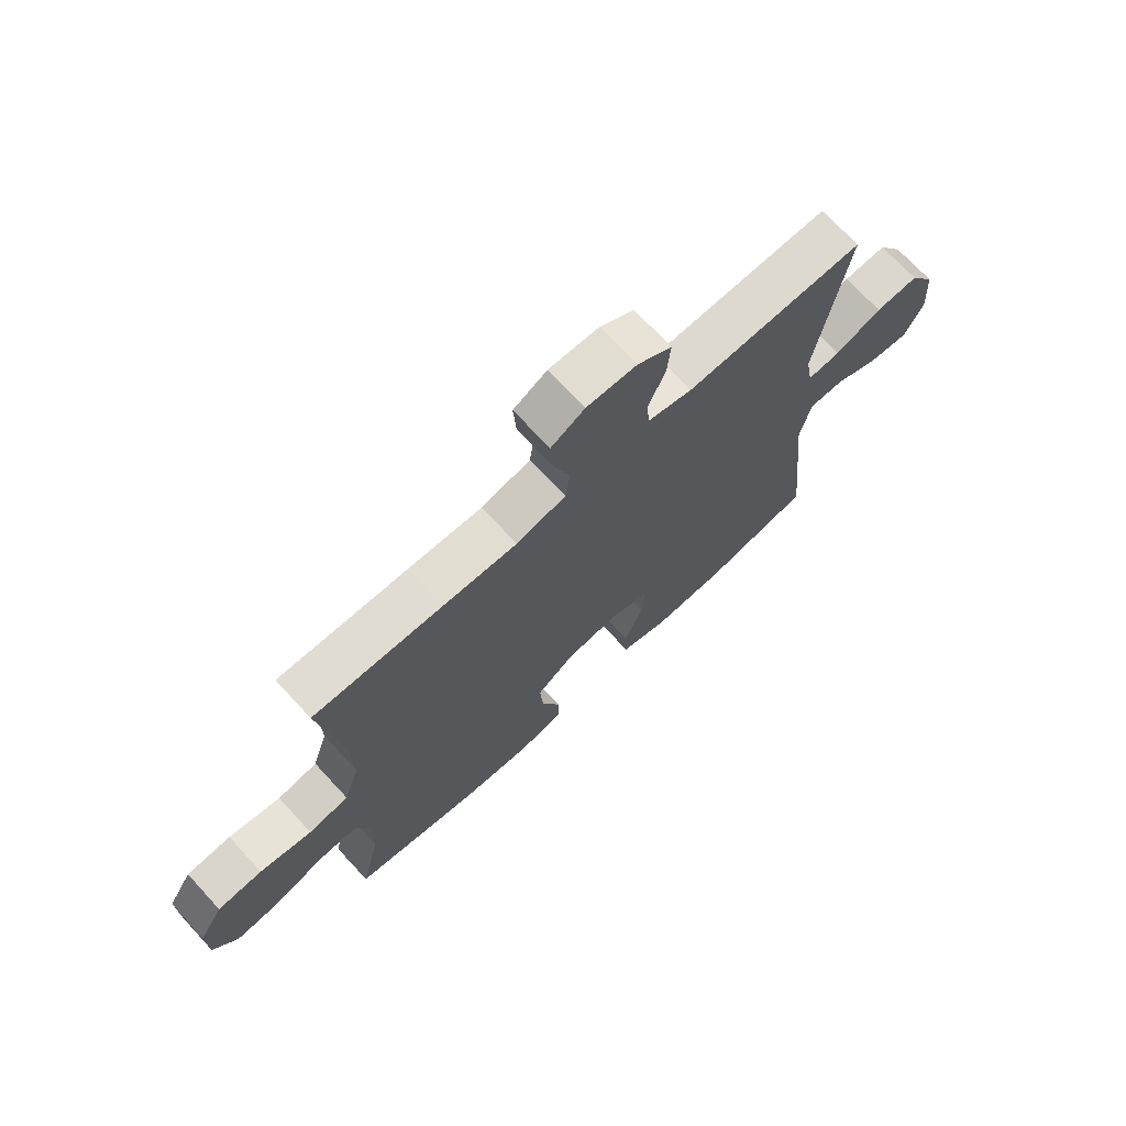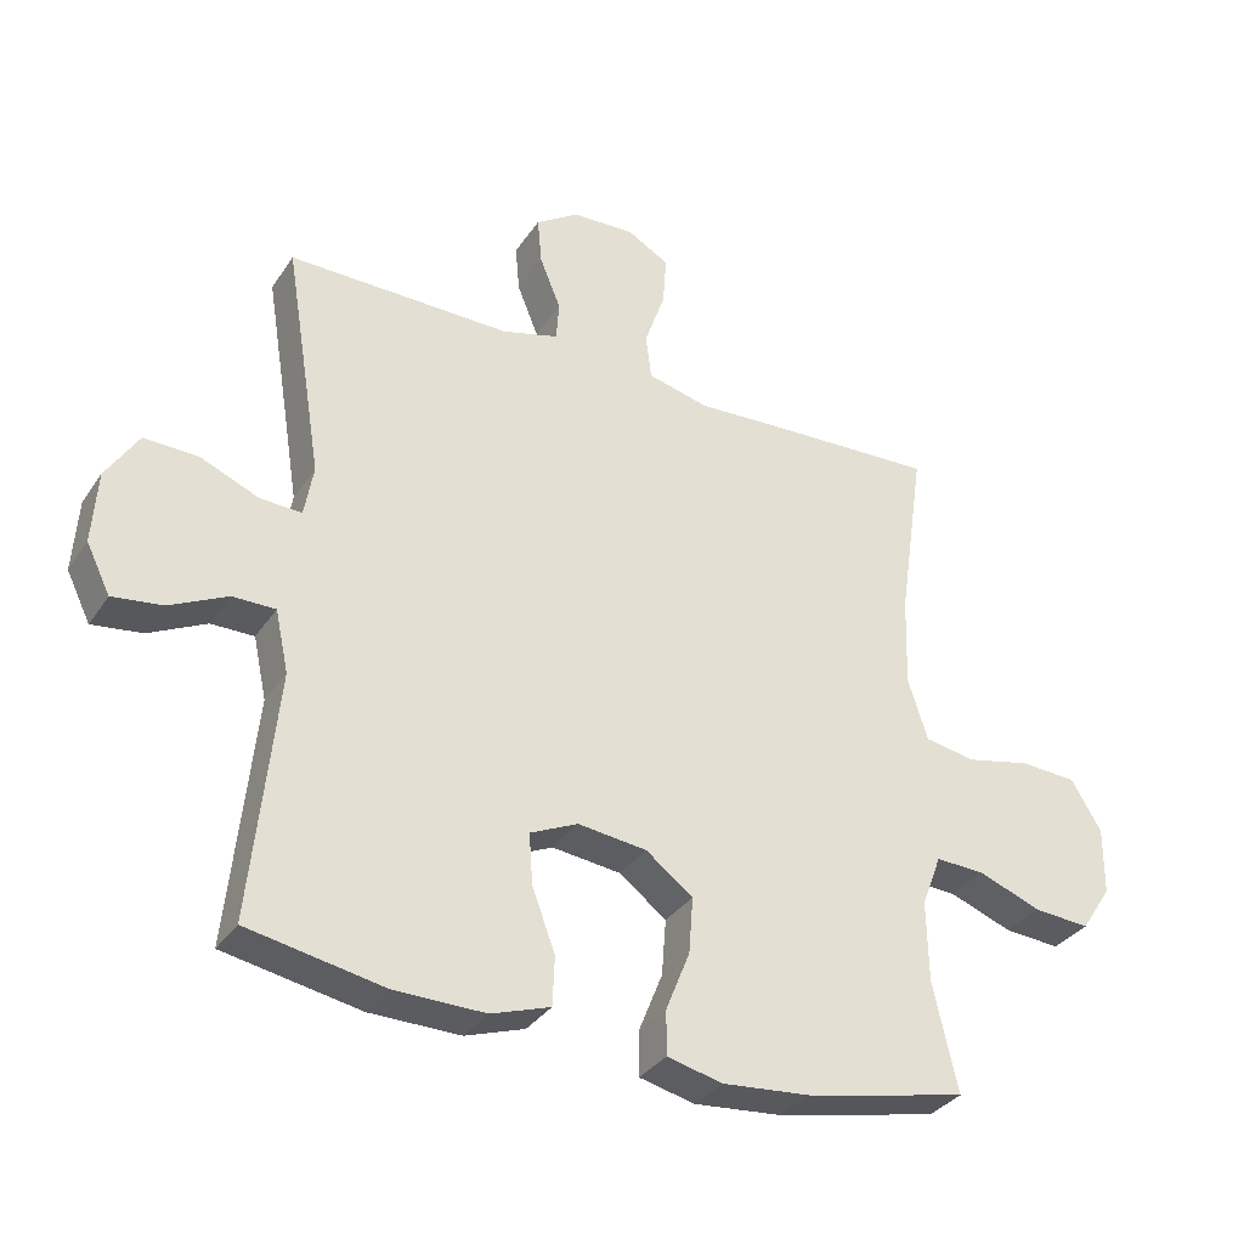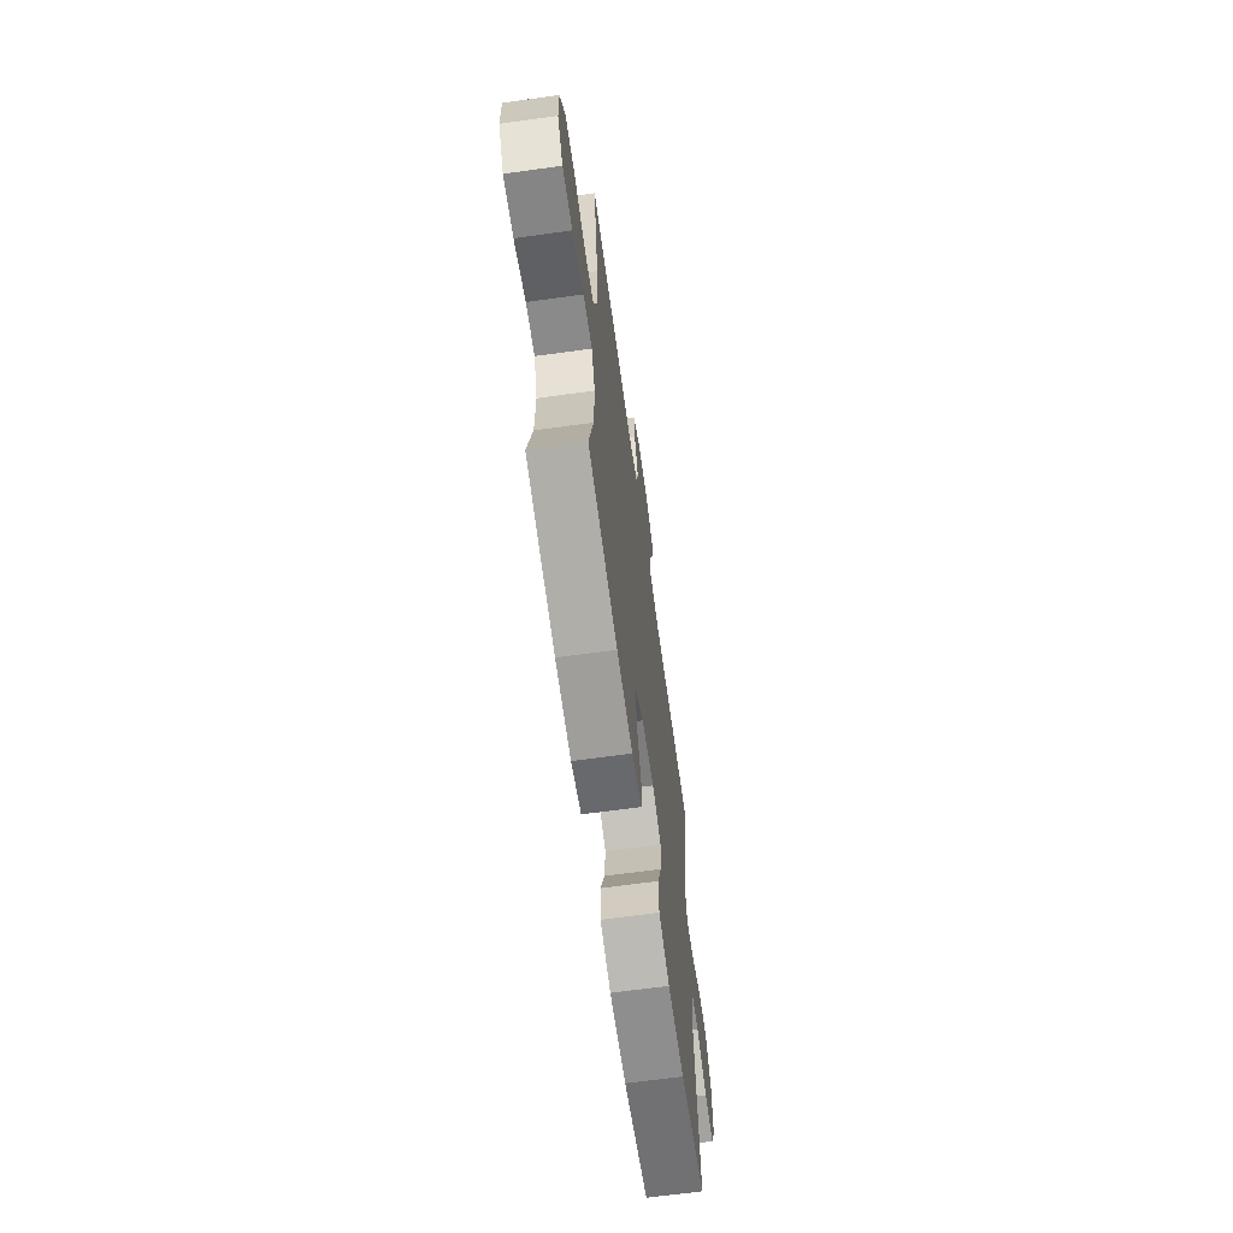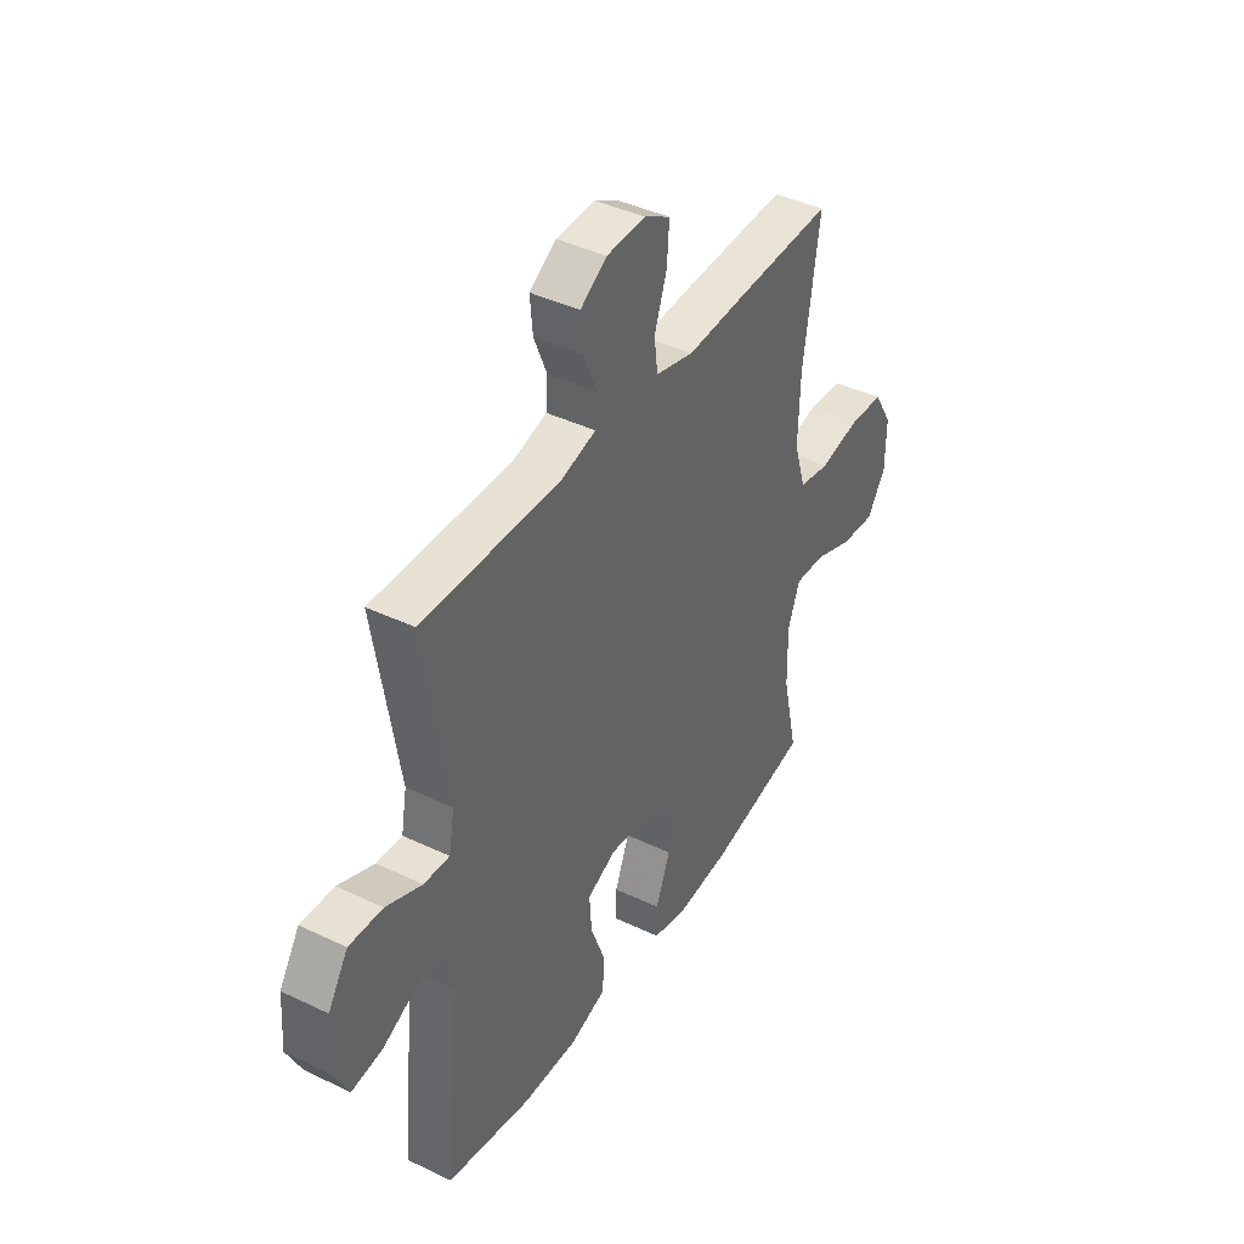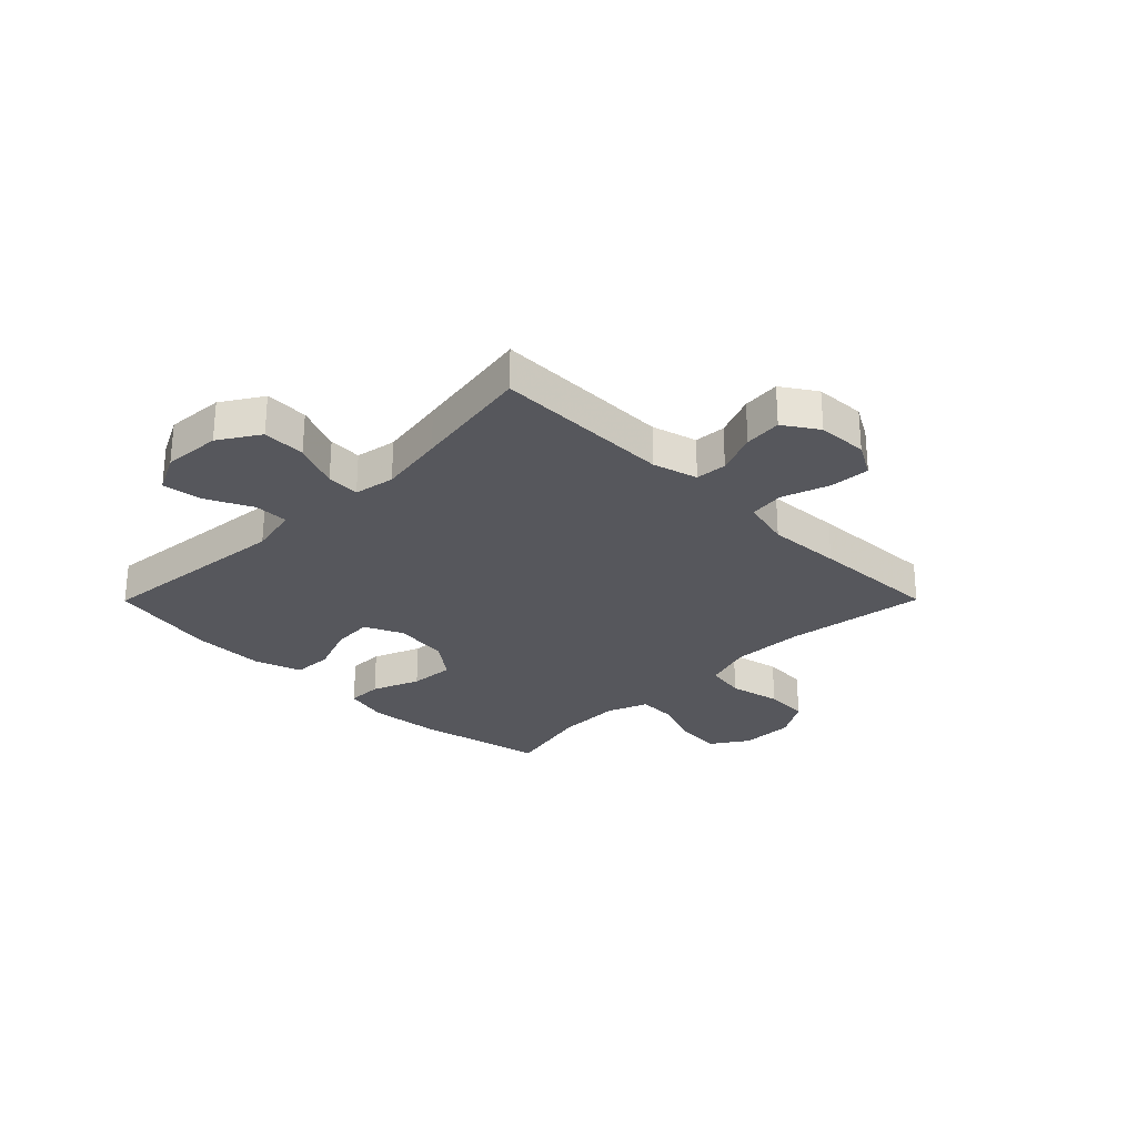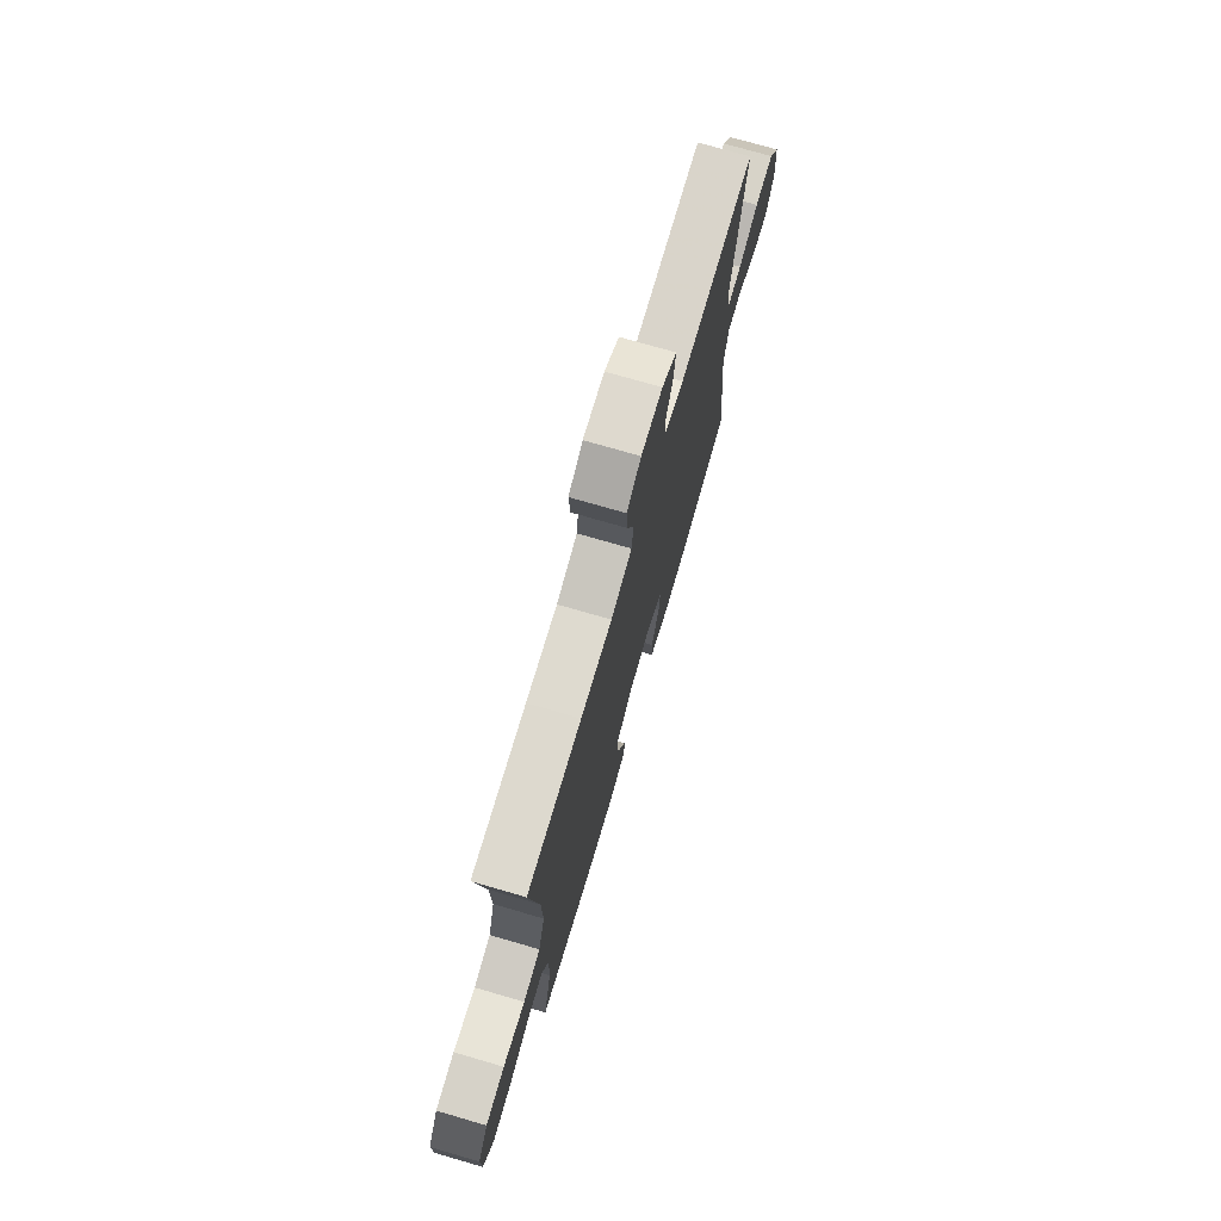
<metadata>
{"format":"obj","ext":"obj","renderer":"f3d","projection":"perspective","resolution":1024,"background":"white","views":[{"elev":71.1,"azim":137.3,"up":"+Z"},{"elev":-33.2,"azim":-28.6,"up":"+Z"},{"elev":-65.9,"azim":97.9,"up":"+Z"},{"elev":41.1,"azim":-59.7,"up":"+Z"},{"elev":-27.5,"azim":-44.8,"up":"+Y"},{"elev":74.1,"azim":106.2,"up":"+Z"}]}
</metadata>
<code>
v -0.5 0.07 0.5
v -0.182 0.07 0.496
v -0.102 0.07 0.518
v -0.098 0.07 0.574
v -0.128 0.07 0.648
v -0.134 0.07 0.715
v -0.073 0.07 0.755
v 0.016 0.07 0.759
v 0.076 0.07 0.725
v 0.071 0.07 0.653
v 0.042 0.07 0.57
v 0.05 0.07 0.506
v 0.138 0.07 0.484
v 0.27 0.07 0.491
v 0.5 0.07 0.5
v 0.463 0.07 0.248
v 0.459 0.07 0.119
v 0.487 0.07 0.031
v 0.559 0.07 0.018
v 0.652 0.07 0.038
v 0.732 0.07 0.033
v 0.775 0.07 -0.038
v 0.774 0.07 -0.135
v 0.731 0.07 -0.2
v 0.651 0.07 -0.194
v 0.561 0.07 -0.16
v 0.491 0.07 -0.157
v 0.463 0.07 -0.23
v 0.465 0.07 -0.345
v 0.5 0.07 -0.5
v 0.269 0.07 -0.549
v 0.144 0.07 -0.56
v 0.065 0.07 -0.541
v 0.065 0.07 -0.478
v 0.099 0.07 -0.393
v 0.105 0.07 -0.313
v 0.038 0.07 -0.262
v -0.06 0.07 -0.25
v -0.128 0.07 -0.281
v -0.123 0.07 -0.353
v -0.09 0.07 -0.441
v -0.093 0.07 -0.511
v -0.177 0.07 -0.539
v -0.306 0.07 -0.537
v -0.5 0.07 -0.5
v -0.464 0.07 -0.148
v -0.483 0.07 -0.06
v -0.544 0.07 -0.06
v -0.626 0.07 -0.1
v -0.697 0.07 -0.109
v -0.731 0.07 -0.04
v -0.724 0.07 0.063
v -0.678 0.07 0.135
v -0.601 0.07 0.132
v -0.518 0.07 0.097
v -0.459 0.07 0.094
v -0.446 0.07 0.167
v -0.465 0.07 0.285
v -0.5 0 0.5
v -0.182 0 0.496
v -0.102 0 0.518
v -0.098 0 0.574
v -0.128 0 0.648
v -0.134 0 0.715
v -0.073 0 0.755
v 0.016 0 0.759
v 0.076 0 0.725
v 0.071 0 0.653
v 0.042 0 0.57
v 0.05 0 0.506
v 0.138 0 0.484
v 0.27 0 0.491
v 0.5 0 0.5
v 0.463 0 0.248
v 0.459 0 0.119
v 0.487 0 0.031
v 0.559 0 0.018
v 0.652 0 0.038
v 0.732 0 0.033
v 0.775 0 -0.038
v 0.774 0 -0.135
v 0.731 0 -0.2
v 0.651 0 -0.194
v 0.561 0 -0.16
v 0.491 0 -0.157
v 0.463 0 -0.23
v 0.465 0 -0.345
v 0.5 0 -0.5
v 0.269 0 -0.549
v 0.144 0 -0.56
v 0.065 0 -0.541
v 0.065 0 -0.478
v 0.099 0 -0.393
v 0.105 0 -0.313
v 0.038 0 -0.262
v -0.06 0 -0.25
v -0.128 0 -0.281
v -0.123 0 -0.353
v -0.09 0 -0.441
v -0.093 0 -0.511
v -0.177 0 -0.539
v -0.306 0 -0.537
v -0.5 0 -0.5
v -0.464 0 -0.148
v -0.483 0 -0.06
v -0.544 0 -0.06
v -0.626 0 -0.1
v -0.697 0 -0.109
v -0.731 0 -0.04
v -0.724 0 0.063
v -0.678 0 0.135
v -0.601 0 0.132
v -0.518 0 0.097
v -0.459 0 0.094
v -0.446 0 0.167
v -0.465 0 0.285
f 52 53 54 55
f 52 55 56
f 51 52 56
f 48 49 50 51
f 47 48 51 56
f 46 47 56 57
f 44 45 46
f 43 44 46 57
f 40 41 42 43
f 39 40 43 57
f 32 33 34 35
f 32 35 36
f 29 30 31 32
f 28 29 32 36
f 27 28 36 37
f 23 24 25 26
f 23 26 27
f 22 23 27
f 19 20 21 22
f 18 19 22 27
f 17 18 27 37
f 13 14 15 16
f 12 13 16 17
f 8 9 10 11
f 8 11 12
f 7 8 12
f 4 5 6 7
f 3 4 7 12
f 2 3 12 17
f 58 1 2 17
f 38 39 57 58
f 17 37 38 58
f 113 112 111 110
f 114 113 110
f 114 110 109
f 109 108 107 106
f 114 109 106 105
f 115 114 105 104
f 104 103 102
f 115 104 102 101
f 101 100 99 98
f 115 101 98 97
f 93 92 91 90
f 94 93 90
f 90 89 88 87
f 94 90 87 86
f 95 94 86 85
f 84 83 82 81
f 85 84 81
f 85 81 80
f 80 79 78 77
f 85 80 77 76
f 95 85 76 75
f 74 73 72 71
f 75 74 71 70
f 69 68 67 66
f 70 69 66
f 70 66 65
f 65 64 63 62
f 70 65 62 61
f 75 70 61 60
f 75 60 59 116
f 116 115 97 96
f 116 96 95 75
f 1 59 60 2
f 2 60 61 3
f 3 61 62 4
f 4 62 63 5
f 5 63 64 6
f 6 64 65 7
f 7 65 66 8
f 8 66 67 9
f 9 67 68 10
f 10 68 69 11
f 11 69 70 12
f 12 70 71 13
f 13 71 72 14
f 14 72 73 15
f 15 73 74 16
f 16 74 75 17
f 17 75 76 18
f 18 76 77 19
f 19 77 78 20
f 20 78 79 21
f 21 79 80 22
f 22 80 81 23
f 23 81 82 24
f 24 82 83 25
f 25 83 84 26
f 26 84 85 27
f 27 85 86 28
f 28 86 87 29
f 29 87 88 30
f 30 88 89 31
f 31 89 90 32
f 32 90 91 33
f 33 91 92 34
f 34 92 93 35
f 35 93 94 36
f 36 94 95 37
f 37 95 96 38
f 38 96 97 39
f 39 97 98 40
f 40 98 99 41
f 41 99 100 42
f 42 100 101 43
f 43 101 102 44
f 44 102 103 45
f 45 103 104 46
f 46 104 105 47
f 47 105 106 48
f 48 106 107 49
f 49 107 108 50
f 50 108 109 51
f 51 109 110 52
f 52 110 111 53
f 53 111 112 54
f 54 112 113 55
f 55 113 114 56
f 56 114 115 57
f 57 115 116 58
f 58 116 59 1

</code>
